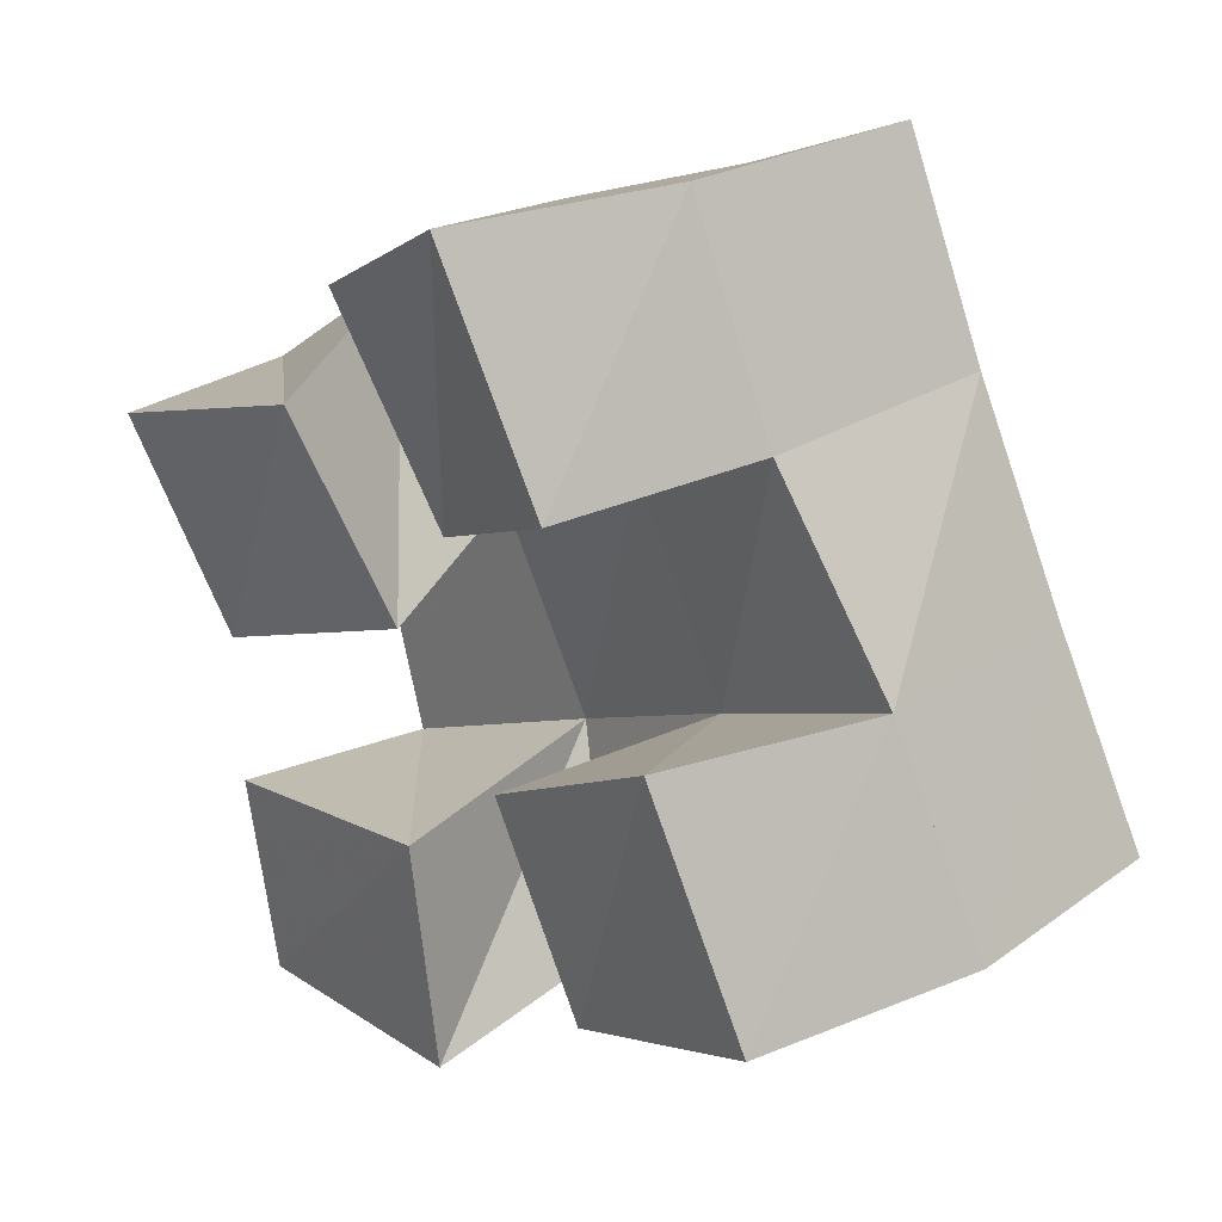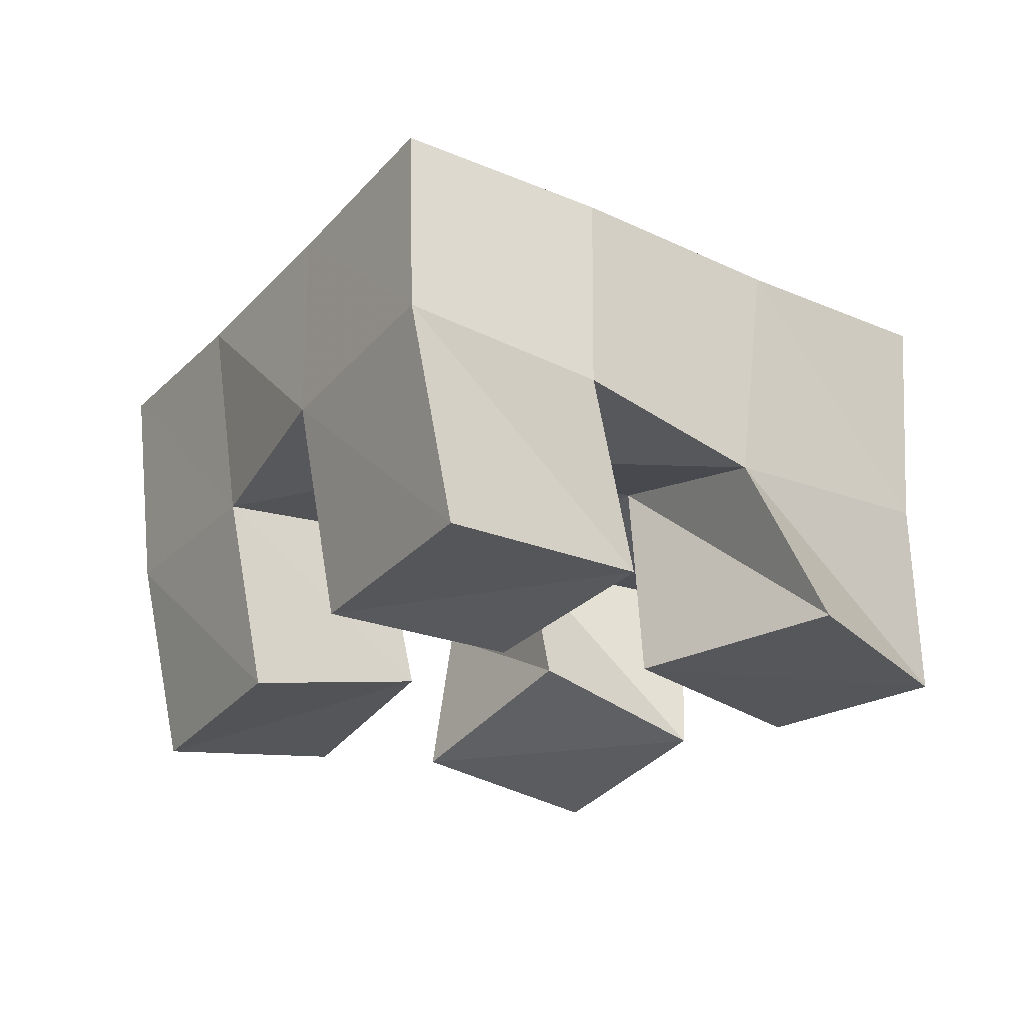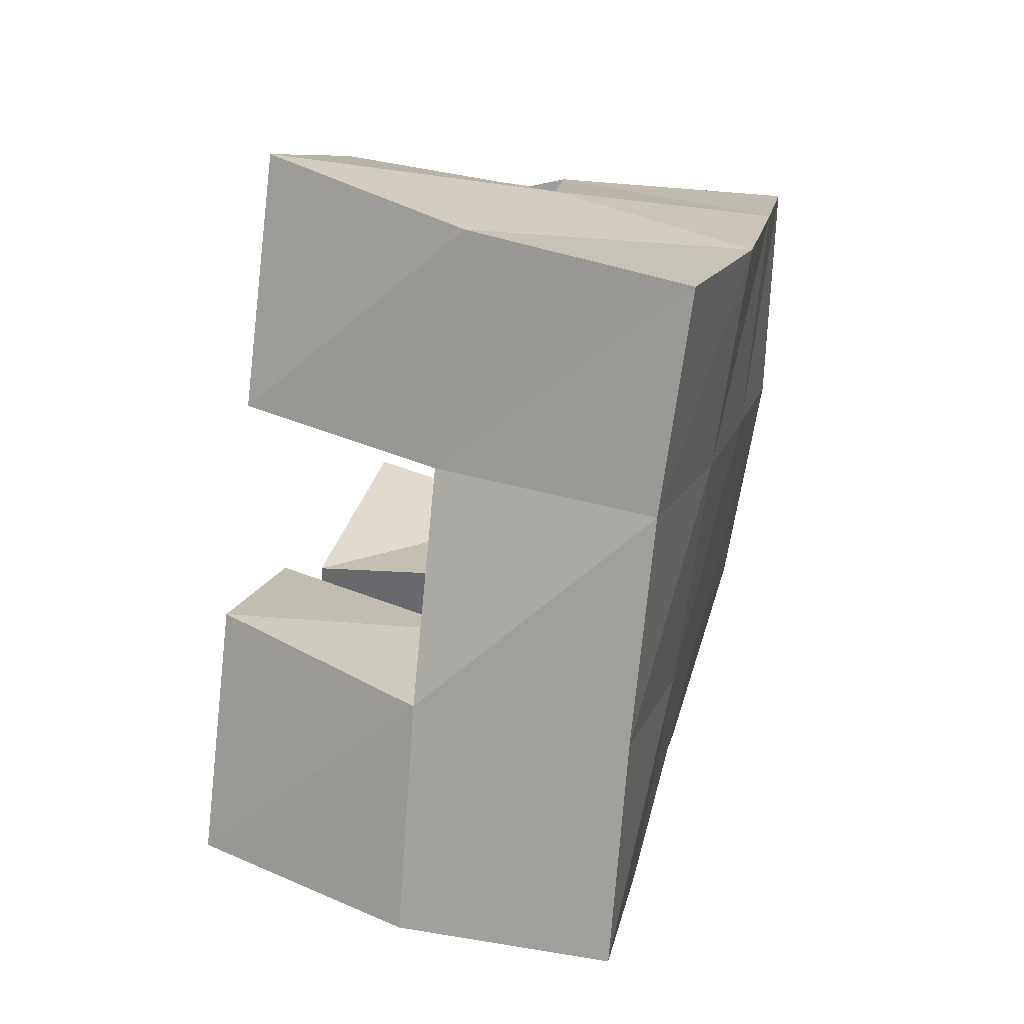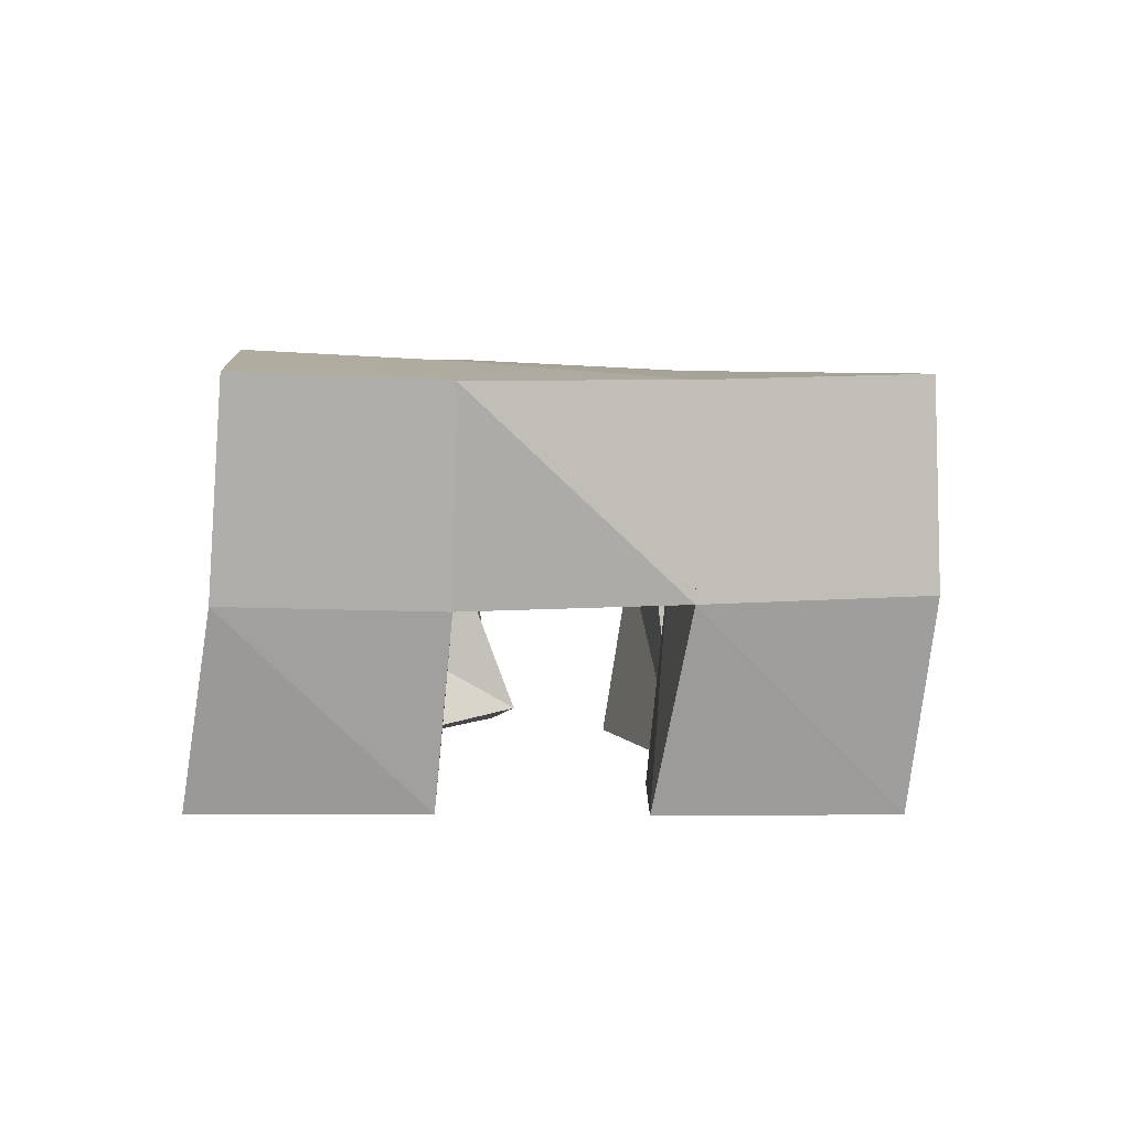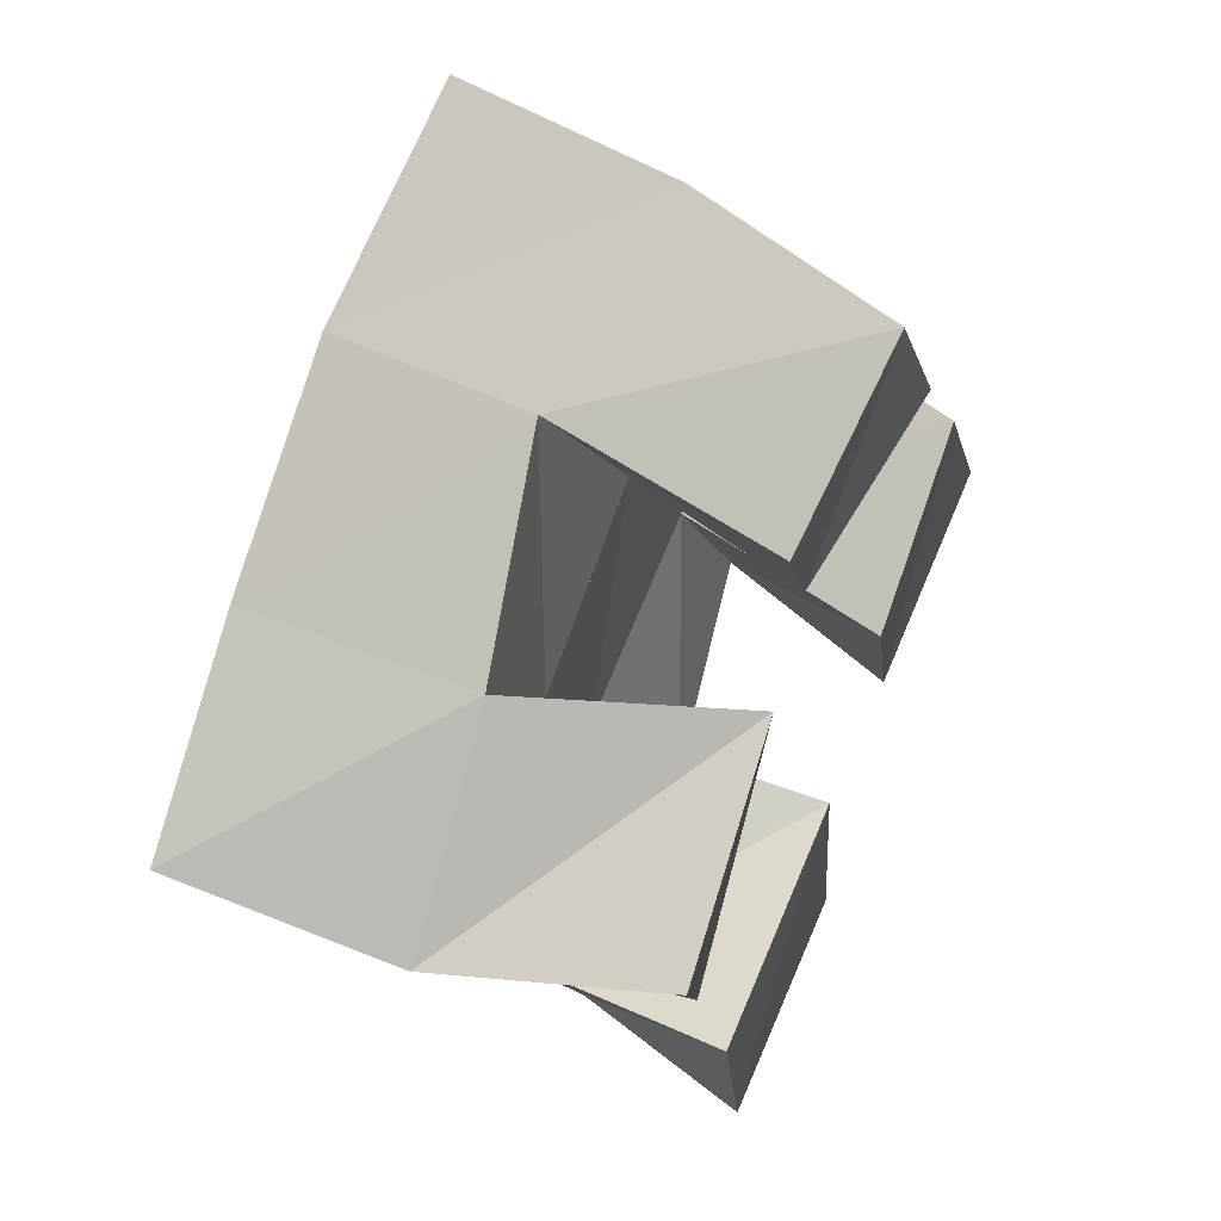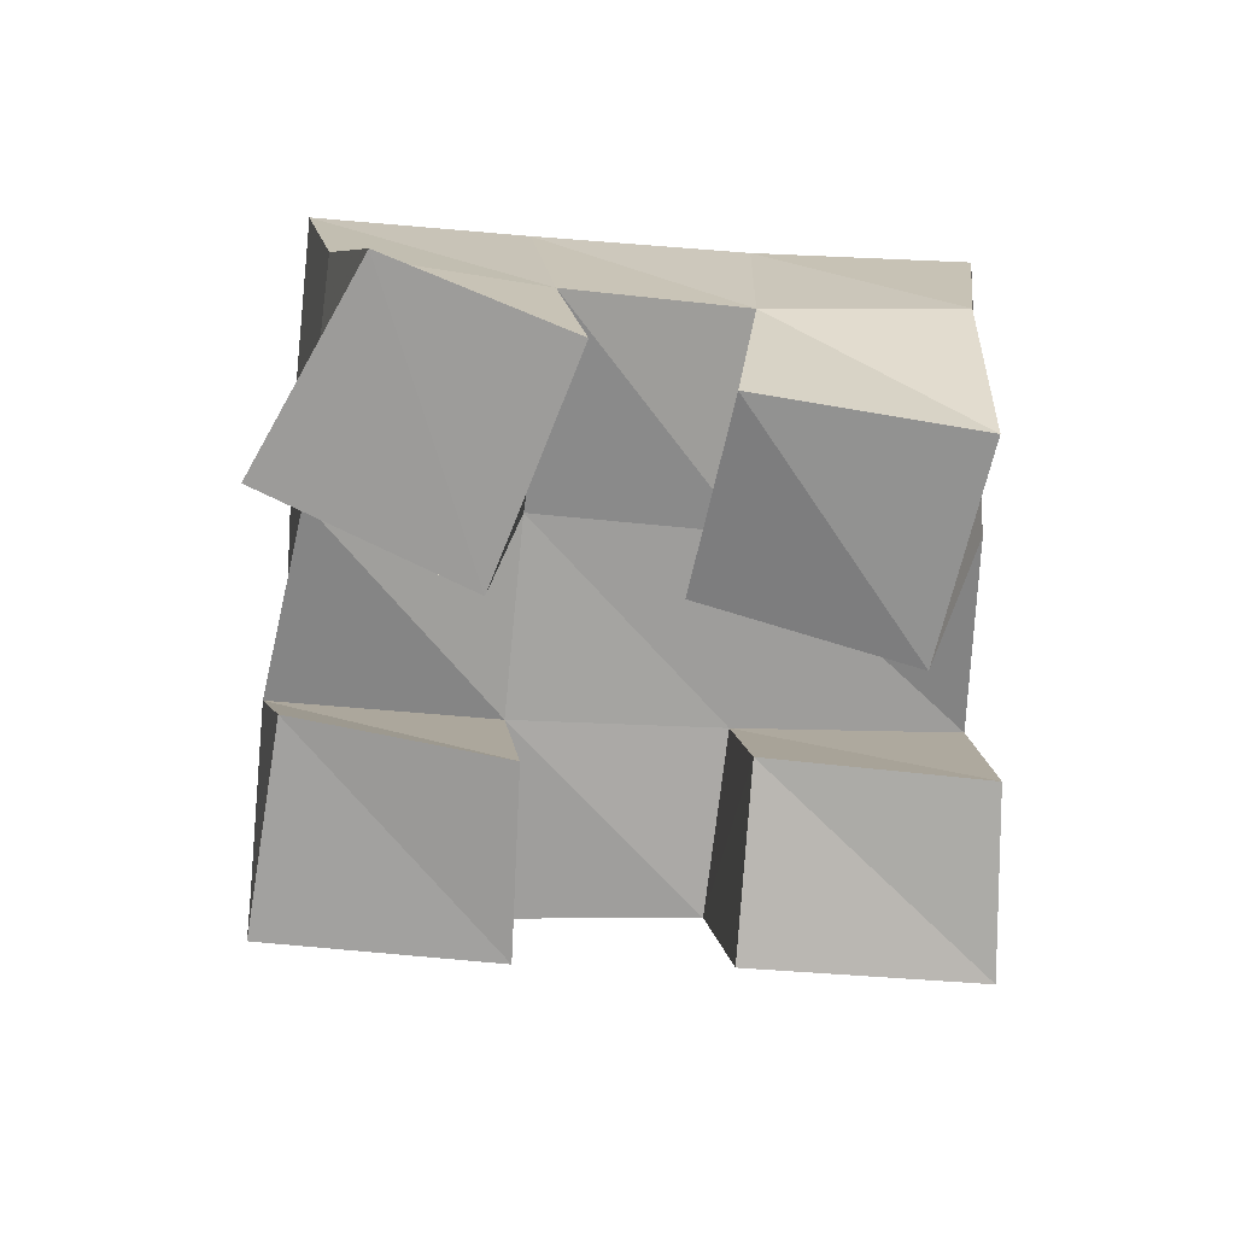
<metadata>
{"format":"obj","ext":"obj","renderer":"f3d","projection":"perspective","resolution":1024,"background":"white","views":[{"elev":31.3,"azim":46.0,"up":"+Z"},{"elev":-27.4,"azim":119.7,"up":"+Y"},{"elev":43.5,"azim":103.0,"up":"+Z"},{"elev":3.6,"azim":59.6,"up":"+Y"},{"elev":55.1,"azim":-67.7,"up":"+Z"},{"elev":-69.3,"azim":-124.0,"up":"+Y"}]}
</metadata>
<code>
v 1.816 0.1 0.8422
v 1.806 0.1486 0.8348
v 1.839 0.1057 0.7957
v 1.832 0.1524 0.7978
v 1.865 0.1031 0.8612
v 1.845 0.1501 0.8676
v 1.883 0.1141 0.8138
v 1.874 0.1516 0.8249
v 1.927 0.1 0.8025
v 1.94 0.1489 0.8045
v 1.947 0.1026 0.7563
v 1.965 0.1455 0.7569
v 1.968 0.1 0.8268
v 1.984 0.1475 0.8261
v 1.994 0.1 0.7776
v 2.008 0.1492 0.7798
v 1.877 0.106 0.8896
v 1.887 0.1572 0.8946
v 1.903 0.1101 0.8446
v 1.914 0.1505 0.8478
v 1.914 0.1 0.9144
v 1.931 0.1469 0.9146
v 1.942 0.1 0.8664
v 1.954 0.1456 0.8684
v 1.846 0.1012 0.7647
v 1.851 0.1468 0.7593
v 1.854 0.1004 0.72
v 1.87 0.1425 0.7157
v 1.901 0.1 0.7769
v 1.898 0.1521 0.7818
v 1.908 0.1 0.7241
v 1.918 0.1395 0.7395
v 1.804 0.1986 0.8408
v 1.831 0.2016 0.7982
v 1.847 0.201 0.866
v 1.873 0.2012 0.823
v 1.893 0.2024 0.8907
v 1.917 0.1999 0.8475
v 1.939 0.1967 0.915
v 1.962 0.1948 0.8713
v 1.855 0.198 0.7539
v 1.898 0.198 0.7772
v 1.942 0.1977 0.8017
v 1.985 0.195 0.8262
v 1.877 0.1902 0.7096
v 1.921 0.1904 0.732
v 1.965 0.1945 0.7564
v 2.008 0.1963 0.7815
f 1 2 4
f 3 1 4
f 2 6 8
f 4 2 8
f 6 5 7
f 8 6 7
f 5 1 3
f 7 5 3
f 8 7 3
f 4 8 3
f 2 1 5
f 6 2 5
f 9 10 12
f 11 9 12
f 10 14 16
f 12 10 16
f 14 13 15
f 16 14 15
f 13 9 11
f 15 13 11
f 16 15 11
f 12 16 11
f 10 9 13
f 14 10 13
f 17 18 20
f 19 17 20
f 18 22 24
f 20 18 24
f 22 21 23
f 24 22 23
f 21 17 19
f 23 21 19
f 24 23 19
f 20 24 19
f 18 17 21
f 22 18 21
f 25 26 28
f 27 25 28
f 26 30 32
f 28 26 32
f 30 29 31
f 32 30 31
f 29 25 27
f 31 29 27
f 32 31 27
f 28 32 27
f 26 25 29
f 30 26 29
f 2 33 34
f 4 2 34
f 33 35 36
f 34 33 36
f 35 6 8
f 36 35 8
f 6 2 4
f 8 6 4
f 36 8 4
f 34 36 4
f 33 2 6
f 35 33 6
f 6 35 36
f 8 6 36
f 35 37 38
f 36 35 38
f 37 18 20
f 38 37 20
f 18 6 8
f 20 18 8
f 38 20 8
f 36 38 8
f 35 6 18
f 37 35 18
f 18 37 38
f 20 18 38
f 37 39 40
f 38 37 40
f 39 22 24
f 40 39 24
f 22 18 20
f 24 22 20
f 40 24 20
f 38 40 20
f 37 18 22
f 39 37 22
f 4 34 41
f 26 4 41
f 34 36 42
f 41 34 42
f 36 8 30
f 42 36 30
f 8 4 26
f 30 8 26
f 42 30 26
f 41 42 26
f 34 4 8
f 36 34 8
f 8 36 42
f 30 8 42
f 36 38 43
f 42 36 43
f 38 20 10
f 43 38 10
f 20 8 30
f 10 20 30
f 43 10 30
f 42 43 30
f 36 8 20
f 38 36 20
f 20 38 43
f 10 20 43
f 38 40 44
f 43 38 44
f 40 24 14
f 44 40 14
f 24 20 10
f 14 24 10
f 44 14 10
f 43 44 10
f 38 20 24
f 40 38 24
f 26 41 45
f 28 26 45
f 41 42 46
f 45 41 46
f 42 30 32
f 46 42 32
f 30 26 28
f 32 30 28
f 46 32 28
f 45 46 28
f 41 26 30
f 42 41 30
f 30 42 46
f 32 30 46
f 42 43 47
f 46 42 47
f 43 10 12
f 47 43 12
f 10 30 32
f 12 10 32
f 47 12 32
f 46 47 32
f 42 30 10
f 43 42 10
f 10 43 47
f 12 10 47
f 43 44 48
f 47 43 48
f 44 14 16
f 48 44 16
f 14 10 12
f 16 14 12
f 48 16 12
f 47 48 12
f 43 10 14
f 44 43 14

</code>
